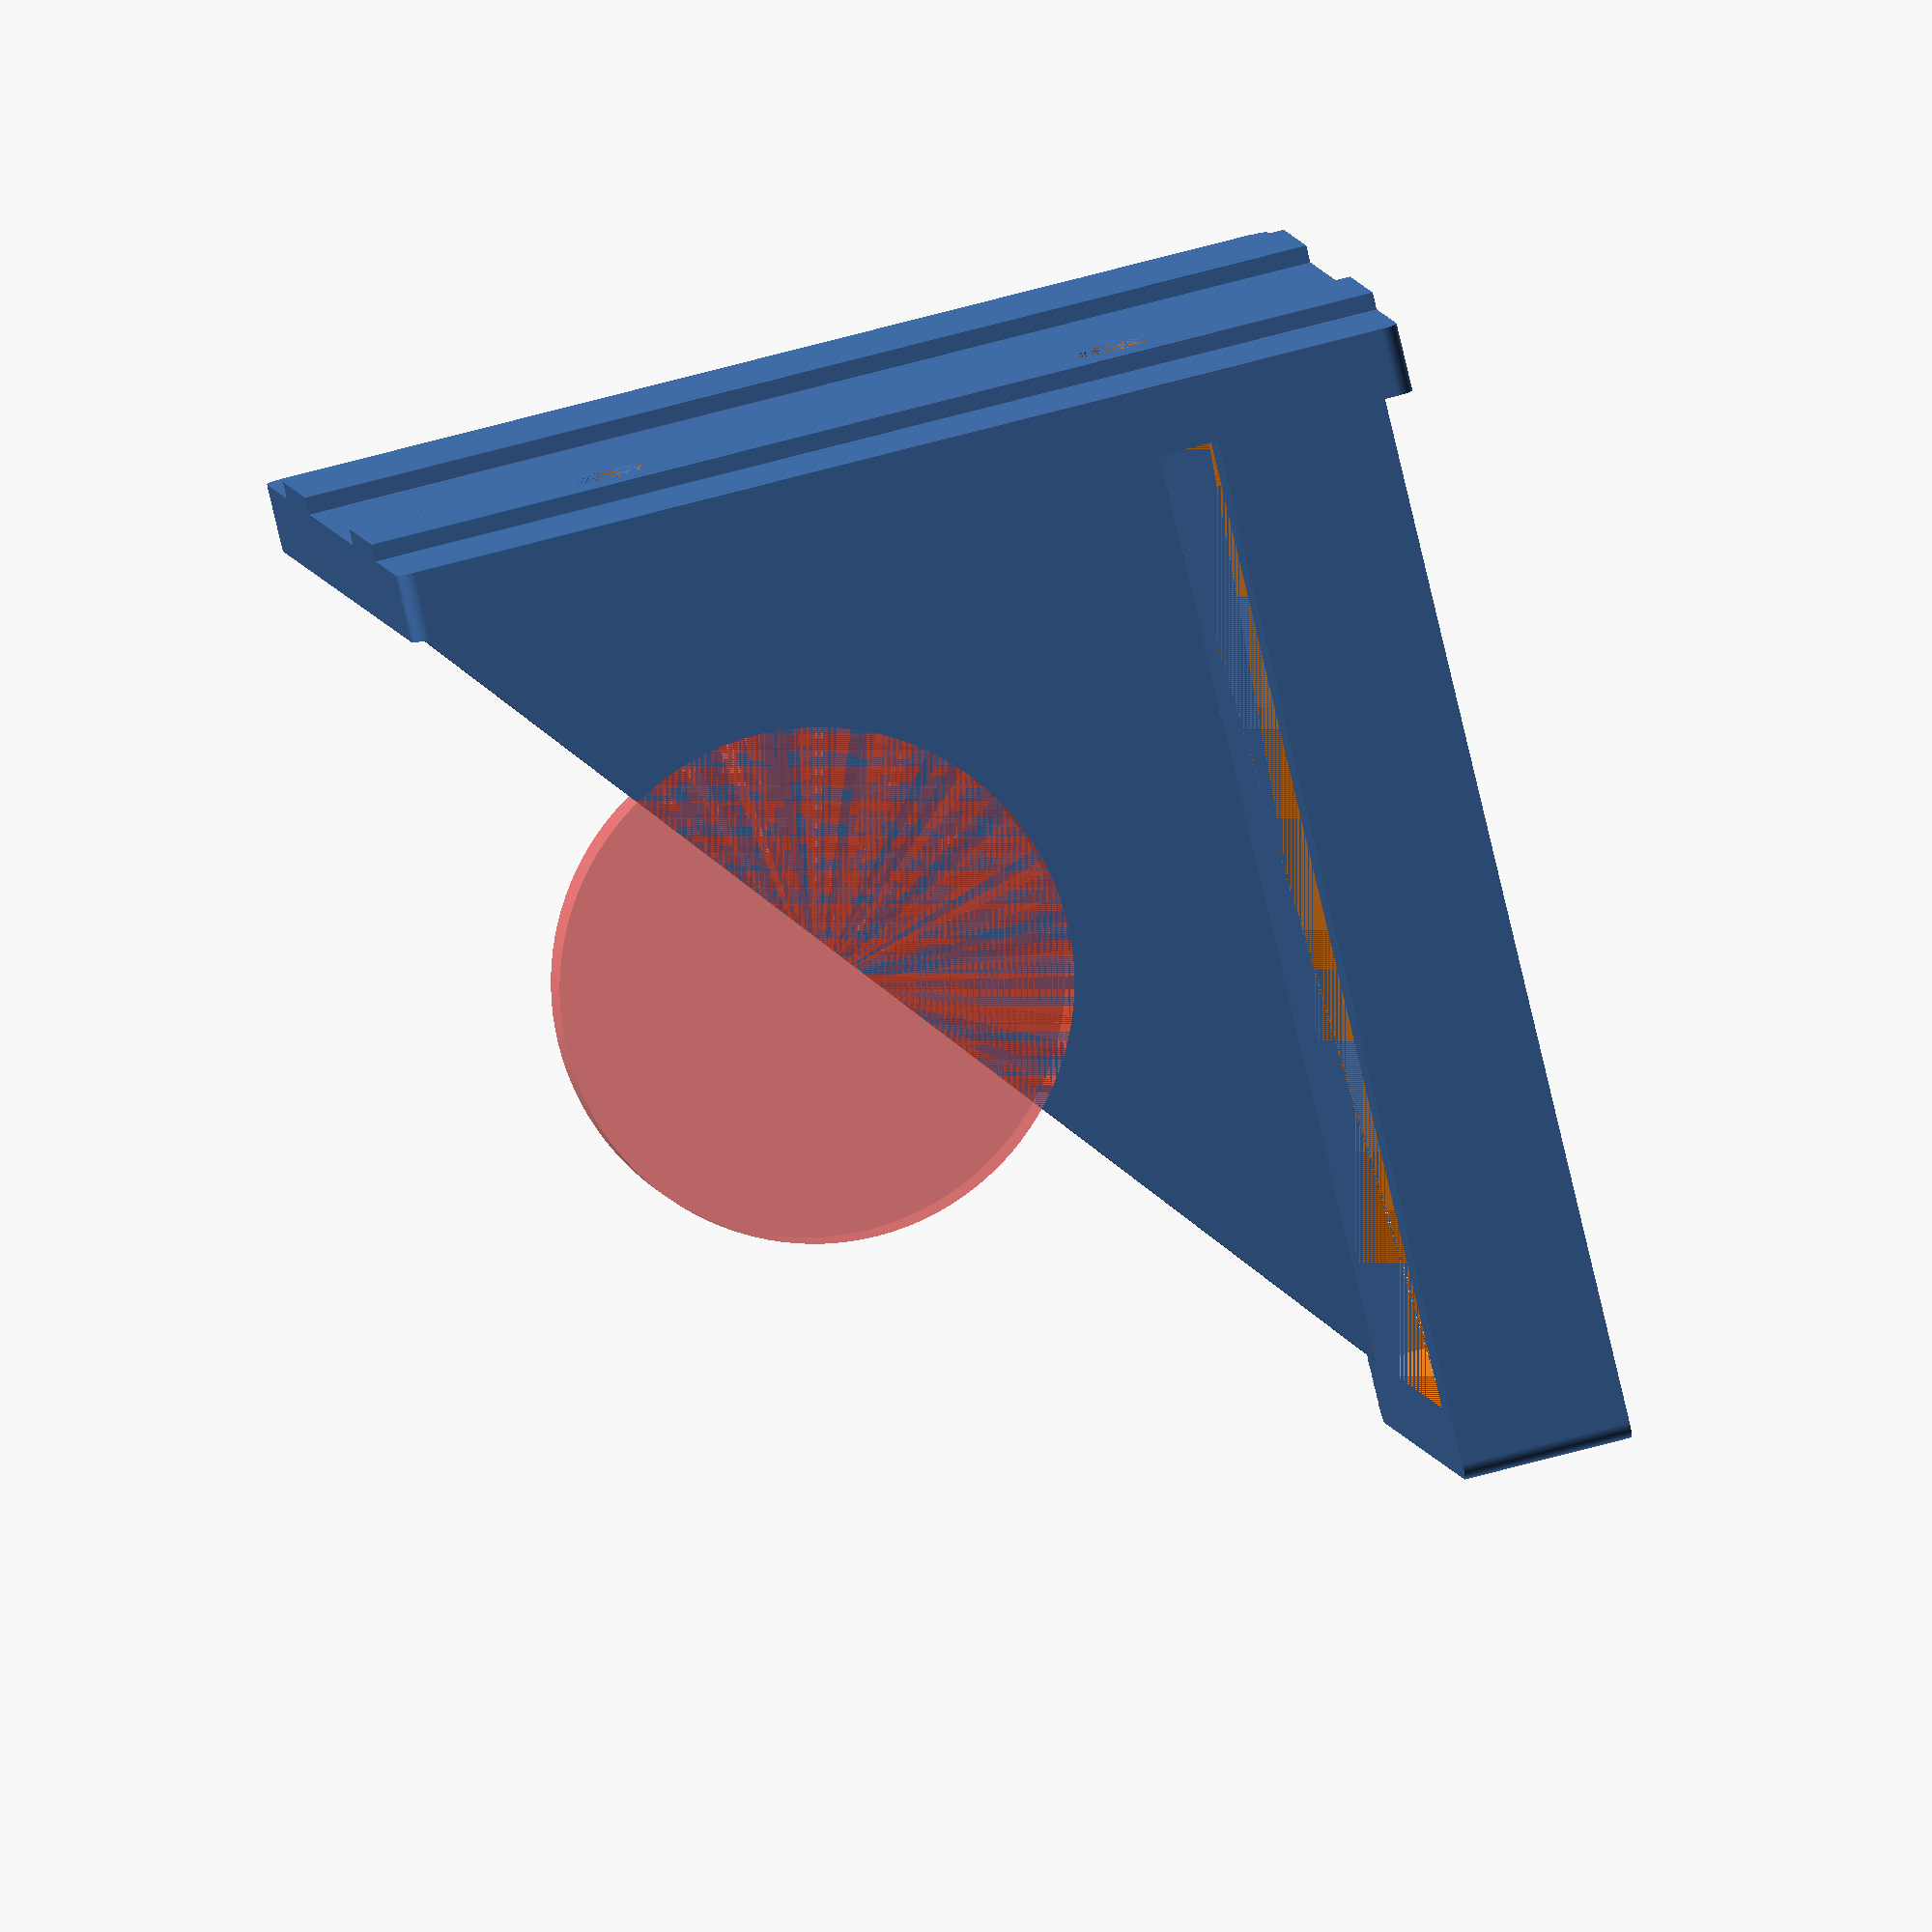
<openscad>
// Customizable Raspberry Pi Case Extrusion Bracket
// Copyright: Olle Wreede 2020
// License: CC BY-SA

//CUSTOMIZER VARIABLES

// Thickness in mm of bracket
bracket_thickness = 4; // [2:0.25:8]

// Radius of corners of bracket
bracket_corner_radius = 1; // [0:0.5:2.5]

// Diameter in mm of mount screw holes
mount_hole_diameter = 4; // [0:None, 3:M3, 4:M4, 5:M5, 6:M6]

// Add slot ridge on back of mount plate
extrusion_slot_ridge = 1; // [0:No, 1:Yes]

// Thickness in mm of back plate
plate_thickness = 4; // [2:0.5:8]

// Depth in mm of Pi case holder
case_depth = 6; // [1:0.5:10]

// Diameter in mm of fan hole on case
fan_hole_diameter = 30; // [20:1:40]

// Air gap in mm behind pi case
air_gap_width = 5; // [0:1:8]

//CUSTOMIZER VARIABLES END

/* [Hidden] */

pi_width = 60.3;

pi_height = 30;

plate_height = 60;

// 30mm
// 90mm
// 60.3mm
// 5mm

// fläkthål
// 30 mm dia
// 30mm från sidan
// 32mm från botten
// +3mm från kant och botten

// lägg till slot ridge

$fn=120;

slot_width = 10.2;
slot_thickness = 1;


module cylinder_outer(diameter, height, fn) {
   fudge = 1 / cos(180 / fn);
   cylinder(h=height, r=diameter / 2 * fudge, $fn=fn, center=true);
}

module cube_rounded(width, height, thickness, radius=1) {
	minkowski() {
		cube([width - 2 * radius, height - 2 * radius, thickness/2], center = true);
		cylinder(r = radius, h = thickness/2, center = true);
	}
}

module mount_holes(hole_diameter, hole_distance, hole_depth) {
    translate([hole_distance, -hole_distance, 0])
    cylinder_outer(hole_diameter, hole_depth, $fn);
    
    translate([-hole_distance, -hole_distance, 0])
    cylinder_outer(hole_diameter, hole_depth, $fn);
}

module side_plate(thickness, plate_thickness, case_depth, pi_width, corner_radius, fan_diameter) {
    translate([
        plate_height / 2, // Z
        60/2 - thickness, // Y
        -plate_thickness / 2 // X
    ])
    rotate([0, 90, 90])
    difference() {
        linear_extrude(height=thickness)
        polygon(points=[
            [0, case_depth + thickness],
            [pi_width, case_depth + thickness],
            [0, 60 - corner_radius]
        ]);

        // Fan hole
        translate([
            pi_width / 2 + 1, // X
            32.5 + thickness, // Z
            thickness / 2 // Y
        ])
        #cylinder_outer(fan_diameter, thickness, $fn);
    }
}

module slot_ridge(plate_thickness, plate_height, hole_distance) {
    translate([
        0,
        -hole_distance,
        plate_thickness / 2 + slot_thickness / 2
    ])
    cube([plate_height, slot_width, slot_thickness], center=true);

    translate([
        0,
        hole_distance,
        plate_thickness / 2 + slot_thickness / 2
    ])
    cube([plate_height, slot_width, slot_thickness], center=true);
}

module mount_plate(pi_width, pi_height, thickness, plate_thickness, plate_height, case_depth, corner_radius, fan_diameter, air_gap, slot_ridge, mount_hole_dia) {
    translate([0, air_gap, 0])
    translate([
        pi_width / 2 + plate_thickness / 2,
        -pi_height / 2 + thickness,
        plate_height / 2 - (case_depth + thickness) / 2])
    rotate([0, 90, 0])
    difference() {
        union() {
            // Back plate
            cube_rounded(60, plate_height, plate_thickness);

            // Hide rounded corner
            if (air_gap < corner_radius) {
                translate([60 / 2 - corner_radius / 2, plate_height / 2 - corner_radius / 2, 0])
                cube([corner_radius, corner_radius, plate_thickness], center=true);
            }

            // Side plate
            translate([0, -air_gap, 0])
            side_plate(thickness, plate_thickness, case_depth, pi_width, corner_radius, fan_diameter);

            if (slot_ridge == 1) {
                slot_ridge(plate_thickness, plate_height, 15);
            }
        }

        translate([0, 0, slot_ridge * slot_thickness / 2])
        mount_holes(mount_hole_dia, 15, plate_thickness + slot_ridge * slot_thickness);
    }
}

module case_holder(pi_width, pi_height, thickness, radius, plate_thickness, plate_height, case_depth, fan_diameter, air_gap, slot_ridge, mount_hole_dia) {
    difference() {
        cube_rounded(pi_width + thickness * 2, pi_height + thickness * 2, case_depth + bracket_thickness, radius);
        
        translate([0, 0, thickness / 2])
        cube([pi_width, pi_height, case_depth], center=true);
    }
    
    mount_plate(pi_width, pi_height, thickness, plate_thickness, plate_height, case_depth, radius, fan_diameter, air_gap, slot_ridge, mount_hole_dia);
}

//side_plate(bracket_thickness, plate_thickness, case_depth, pi_width, bracket_corner_radius, fan_hole_diameter);
//mount_plate(pi_width, pi_height, bracket_thickness, plate_thickness, plate_height, case_depth, bracket_corner_radius, fan_hole_diameter, 0, extrusion_slot_ridge);

case_holder(pi_width, pi_height, bracket_thickness, bracket_corner_radius, plate_thickness, plate_height, case_depth, fan_hole_diameter, air_gap_width, extrusion_slot_ridge, mount_hole_diameter + 0.1);
</openscad>
<views>
elev=112.9 azim=29.0 roll=105.3 proj=o view=wireframe
</views>
